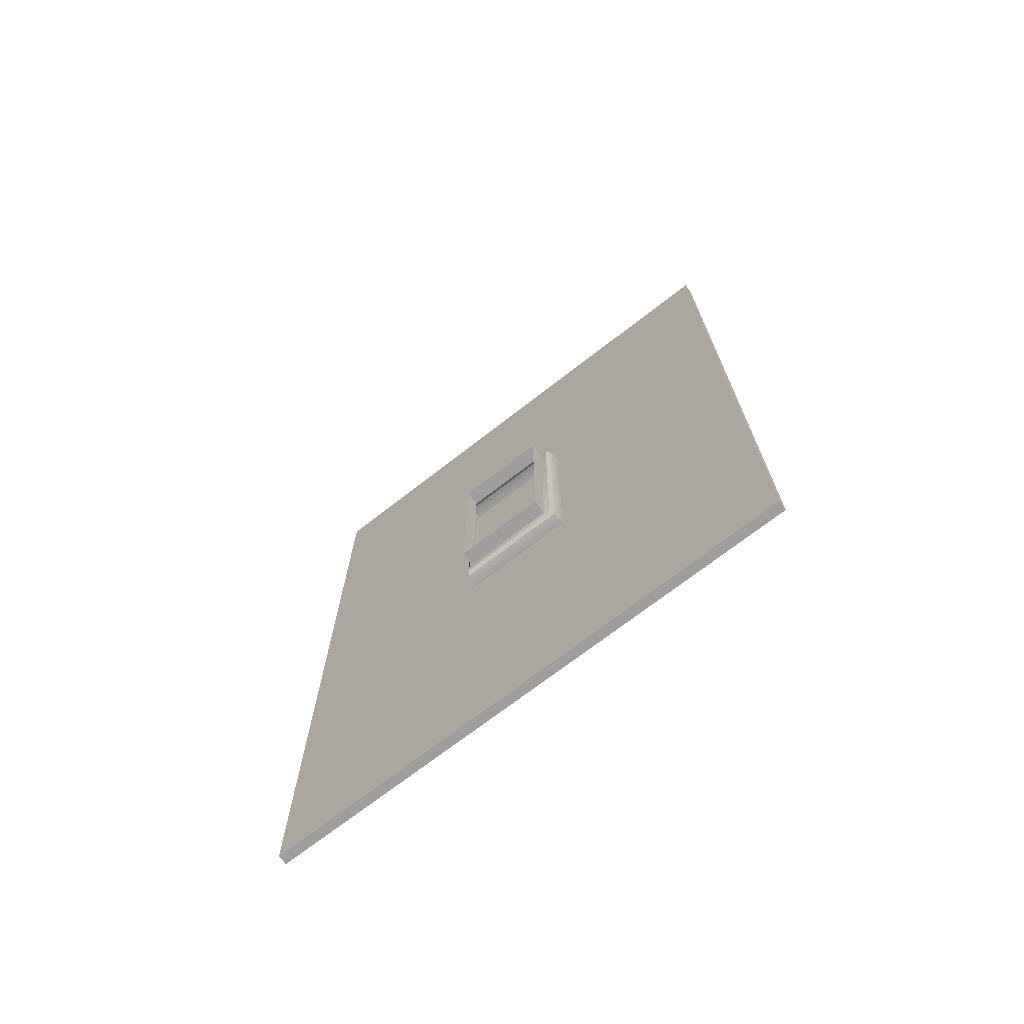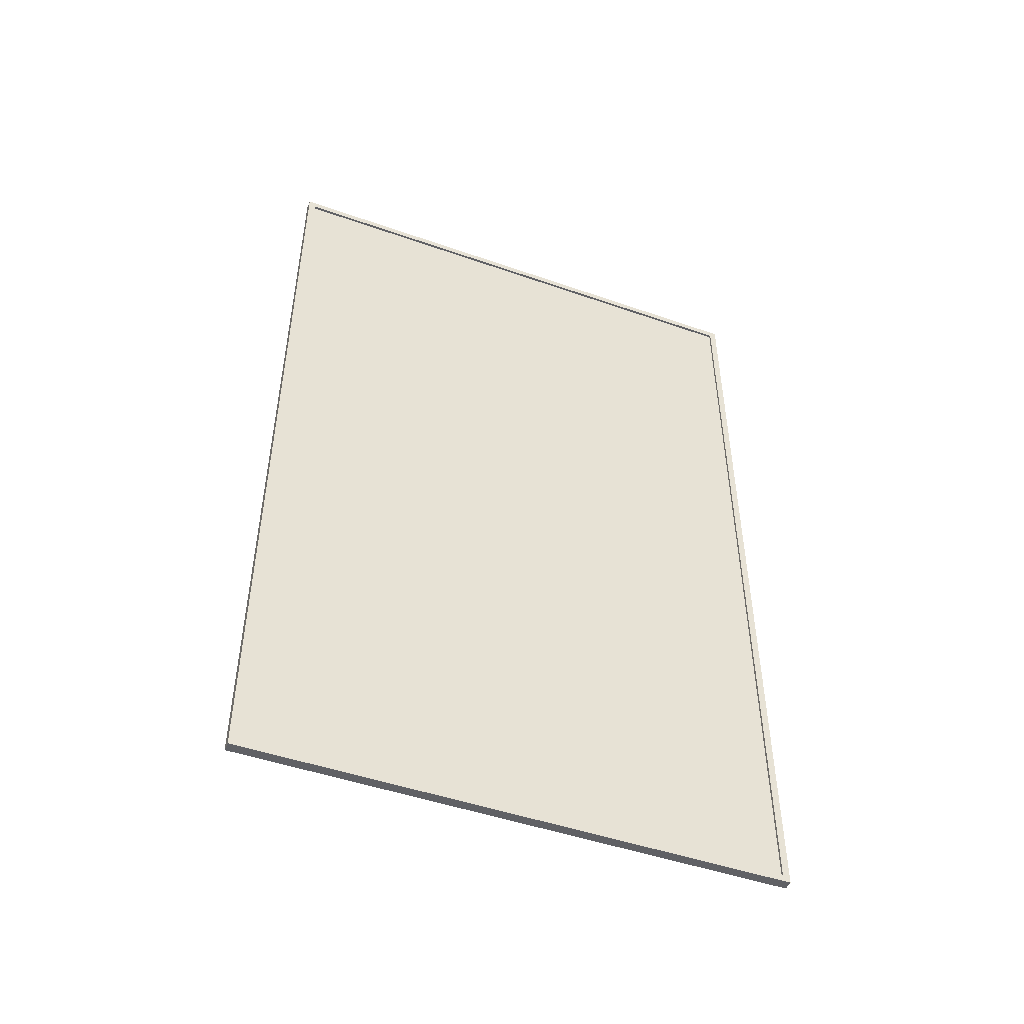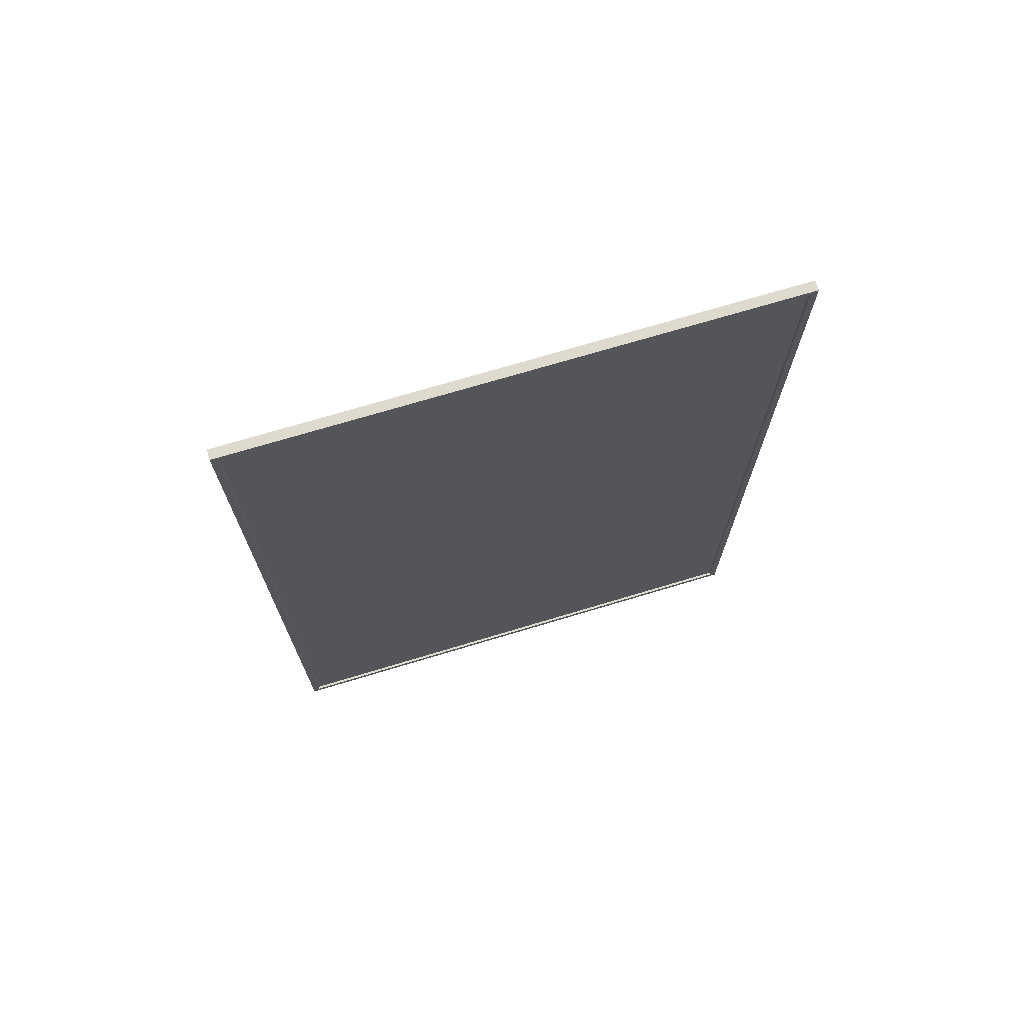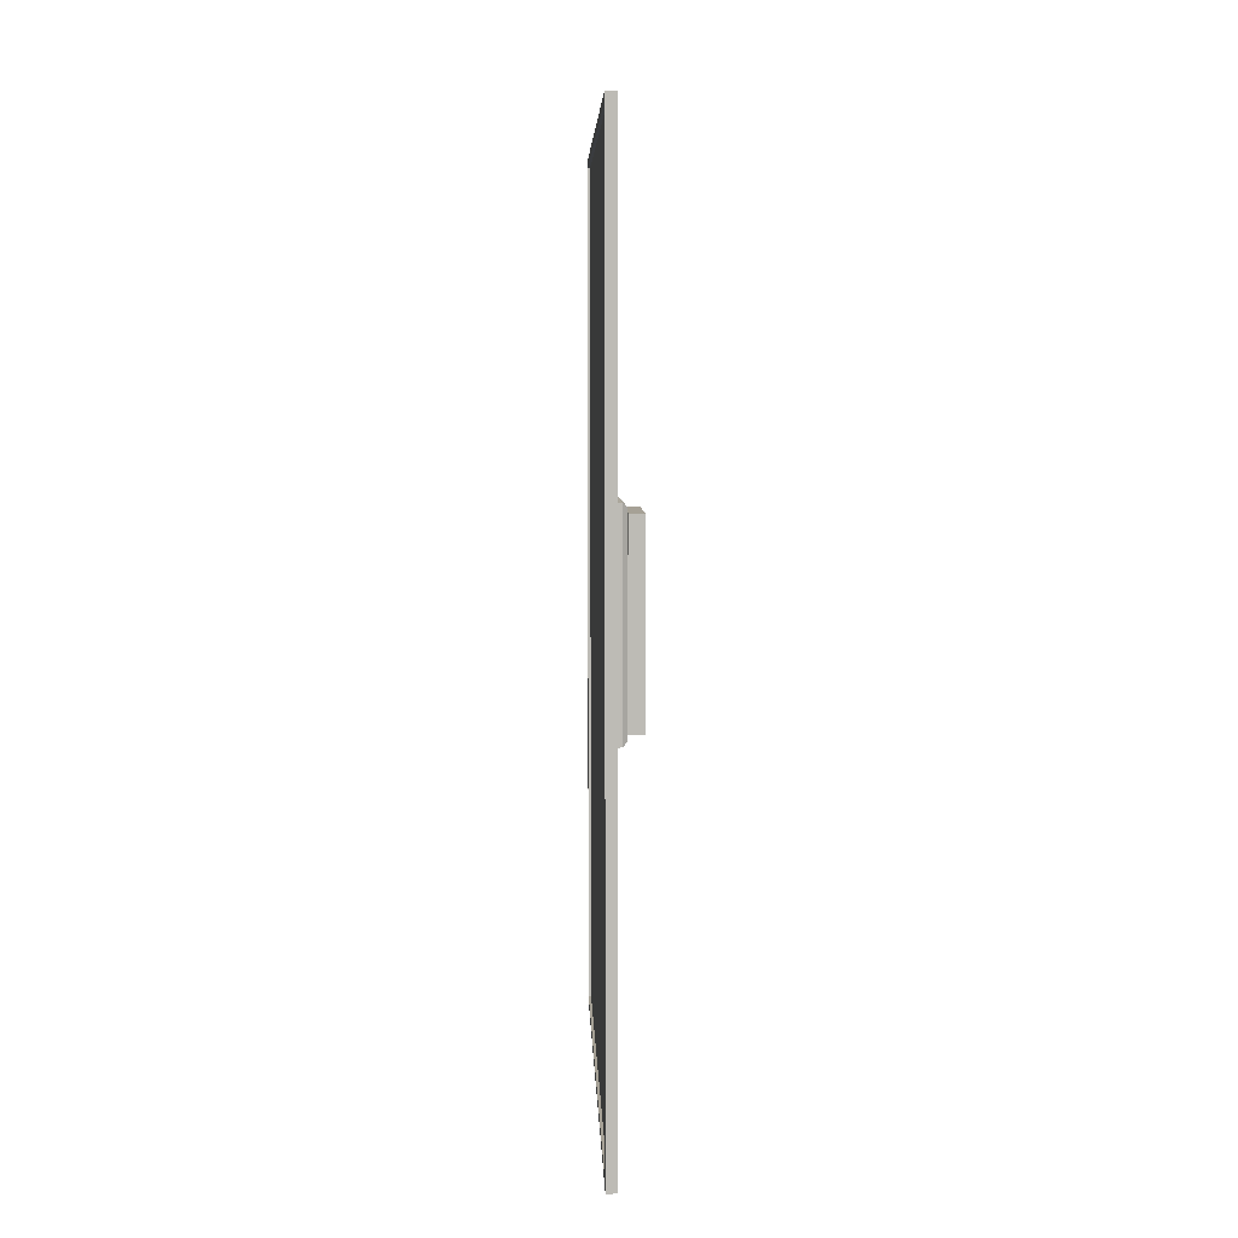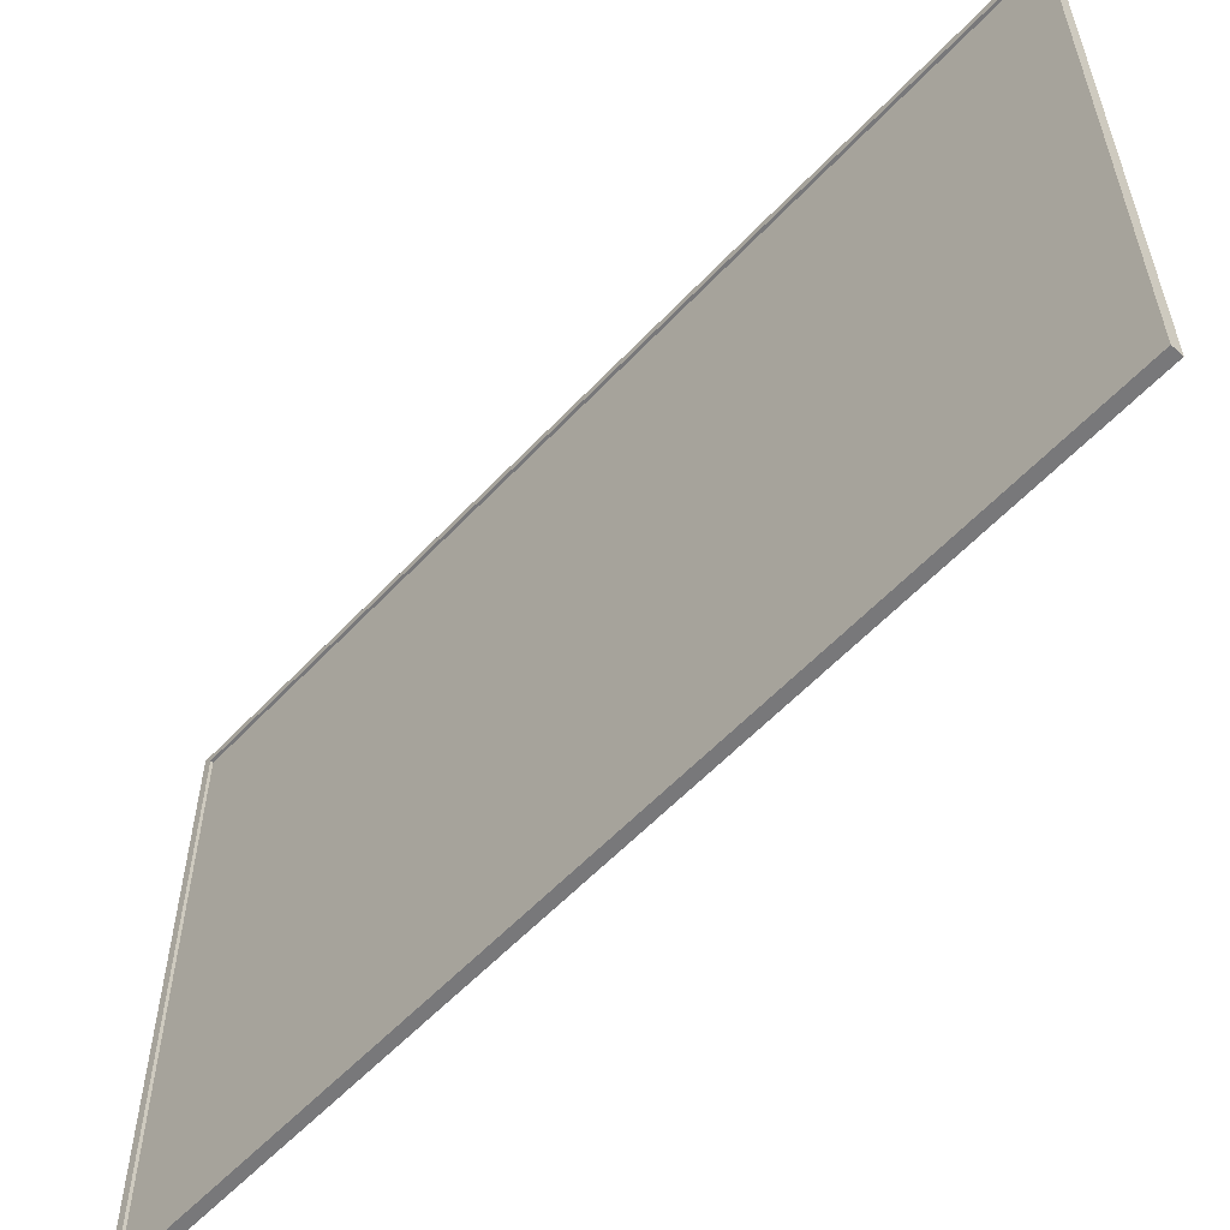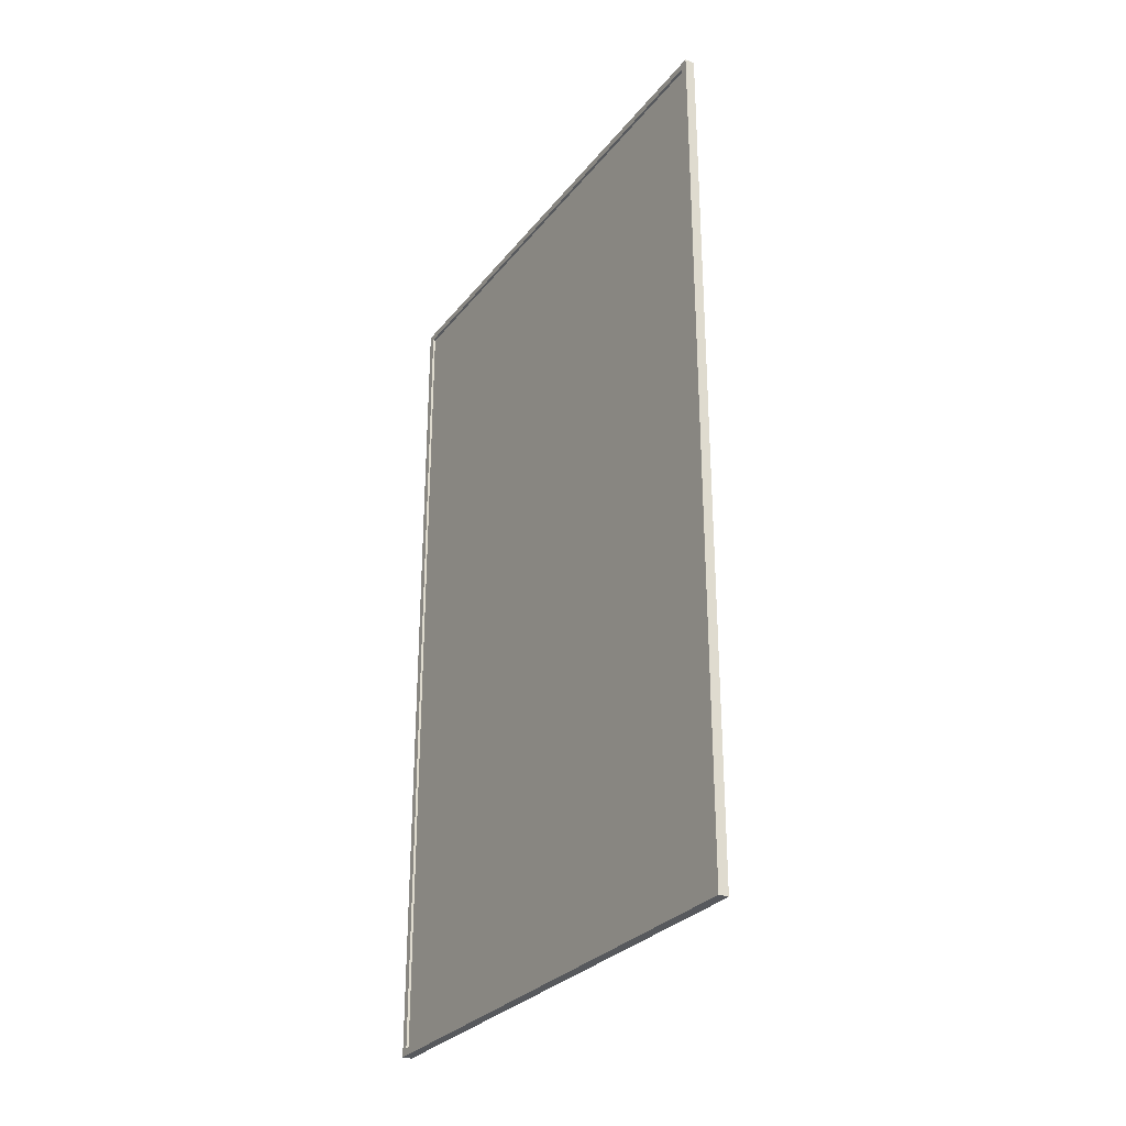
<metadata>
{"format":"obj","ext":"obj","renderer":"f3d","projection":"perspective","resolution":1024,"background":"white","views":[{"elev":-70.9,"azim":-52.1,"up":"+Z"},{"elev":-47.8,"azim":68.5,"up":"+Z"},{"elev":71.3,"azim":73.2,"up":"+Z"},{"elev":6.2,"azim":177.8,"up":"+Z"},{"elev":-57.6,"azim":137.5,"up":"+Y"},{"elev":-29.0,"azim":149.4,"up":"+Z"}]}
</metadata>
<code>
v  174.2 48.15 361.9
v  174.2 22.1 361.9
v  174.2 22.1 320.4
v  174.2 48.15 320.4
v  173.8 48.5 362.3
v  173.8 21.75 362.3
v  174.3 21.75 362.3
v  174.3 48.5 362.3
v  173.8 21.75 320.1
v  174.3 21.75 320.1
v  173.8 48.5 320.1
v  174.3 48.5 320.1
v  174.3 22.1 361.9
v  174.3 48.15 361.9
v  174.3 22.1 320.4
v  174.3 48.15 320.4
v  173.8 37.91 335.9
v  173.8 37.91 346.5
v  173.8 32.34 335.9
v  173.8 32.34 346.5
v  173.4 37.91 335.9
v  173.4 37.91 346.5
v  173.4 32.34 335.9
v  173.4 32.34 346.5
v  173 37.69 336.1
v  172.9 37.4 336.4
v  172.9 37.4 346
v  173 37.69 346.2
v  173 32.56 336.1
v  172.9 32.85 336.4
v  173 32.56 346.2
v  172.9 32.85 346
v  173.2 37.86 335.9
v  173.2 37.86 346.4
v  173.2 32.39 335.9
v  173.2 32.39 346.4
v  172.2 37.4 336.4
v  172.2 37.4 346
v  172.2 32.85 336.4
v  172.2 32.85 346
g Box007
f 1 2 3 4
f 5 6 7 8
f 6 9 10 7
f 9 11 12 10
f 11 5 8 12
f 8 7 13 14
f 7 10 15 13
f 10 12 16 15
f 12 8 14 16
f 14 13 2 1
f 13 15 3 2
f 15 16 4 3
f 16 14 1 4
f 5 11 17 18
f 11 9 19 17
f 9 6 20 19
f 6 5 18 20
f 18 17 21 22
f 17 19 23 21
f 19 20 24 23
f 20 18 22 24
f 25 26 27 28
f 29 30 26 25
f 31 32 30 29
f 28 27 32 31
f 33 25 28 34
f 21 33 34 22
f 35 29 25 33
f 23 35 33 21
f 36 31 29 35
f 24 36 35 23
f 34 28 31 36
f 22 34 36 24
f 27 26 37 38
f 26 30 39 37
f 30 32 40 39
f 32 27 38 40

</code>
